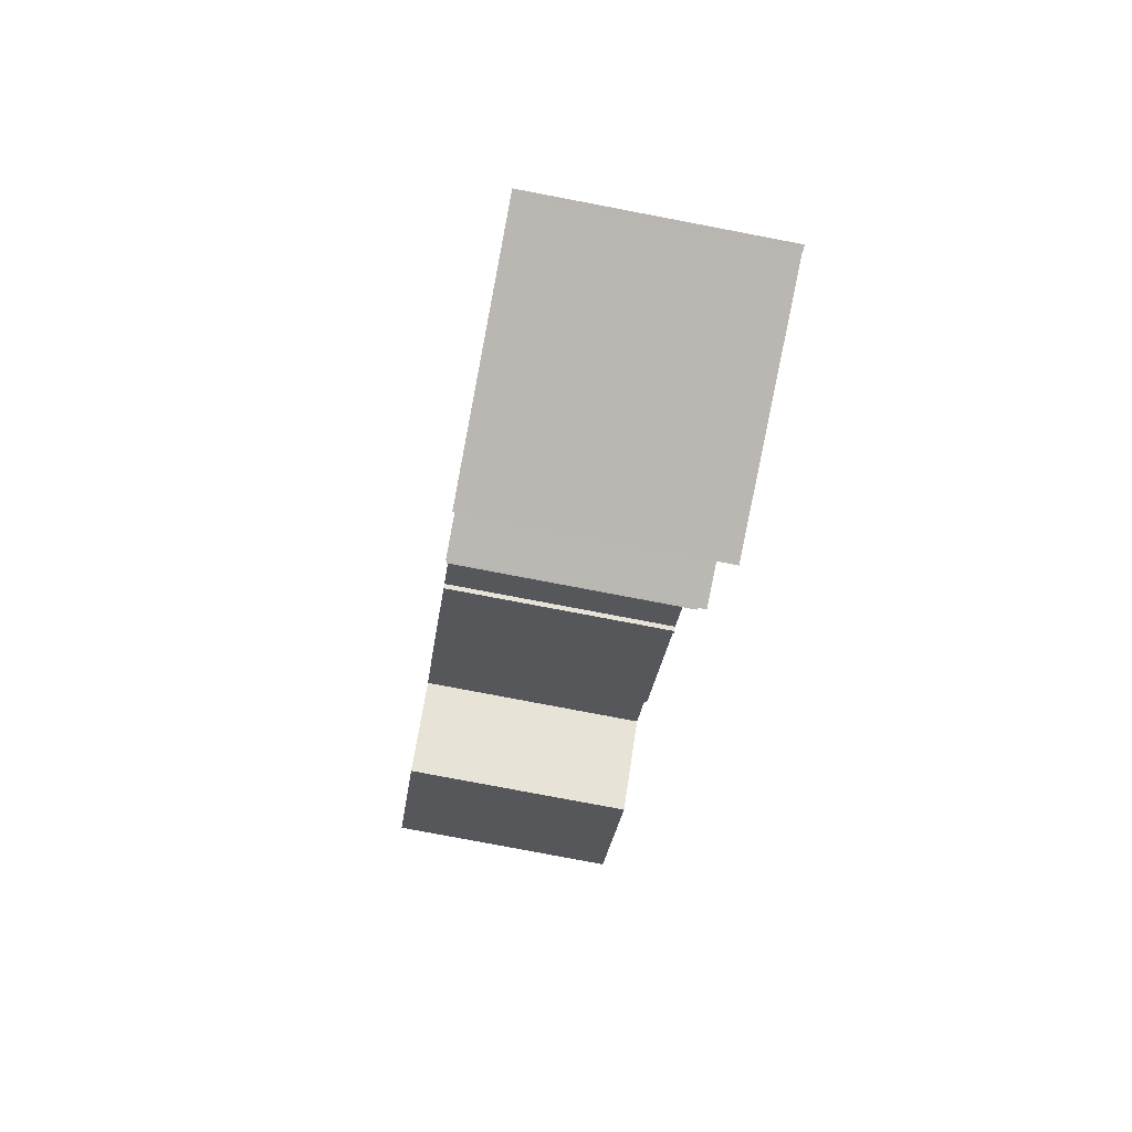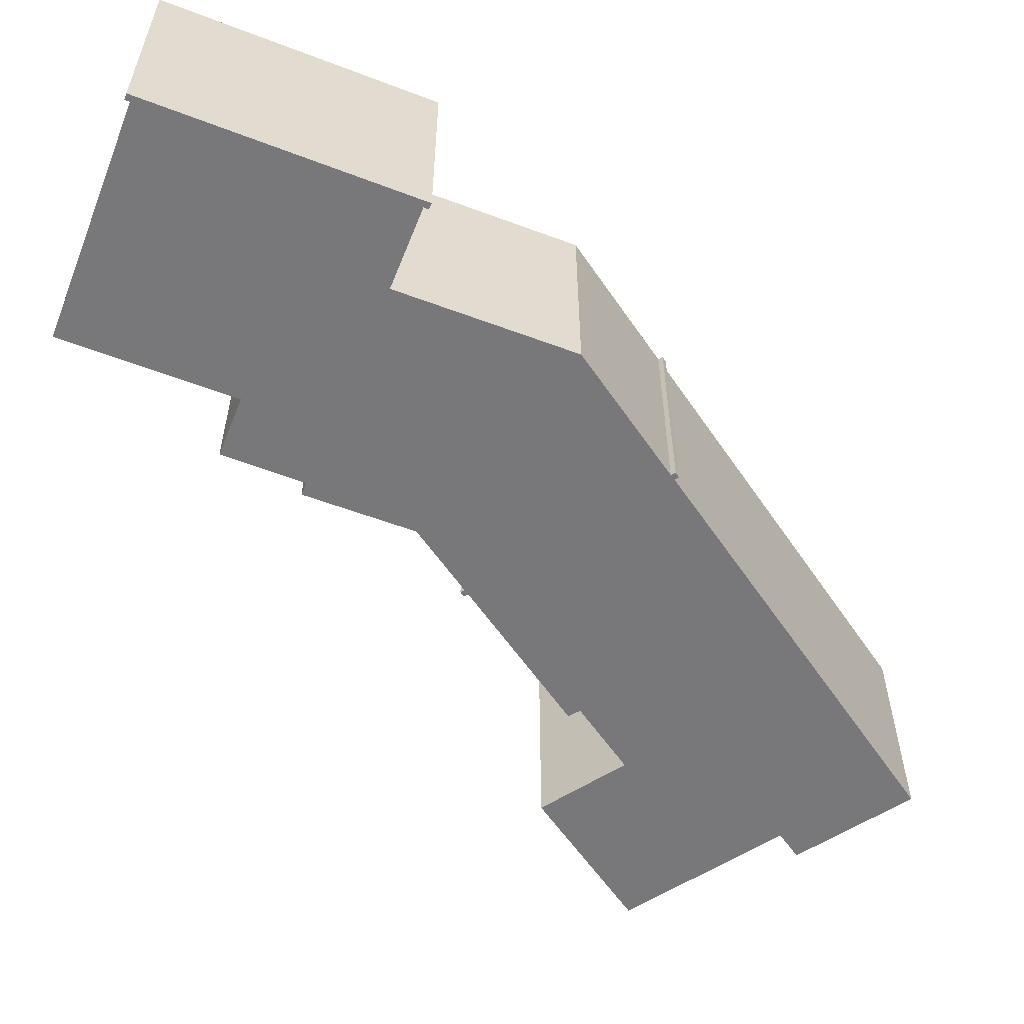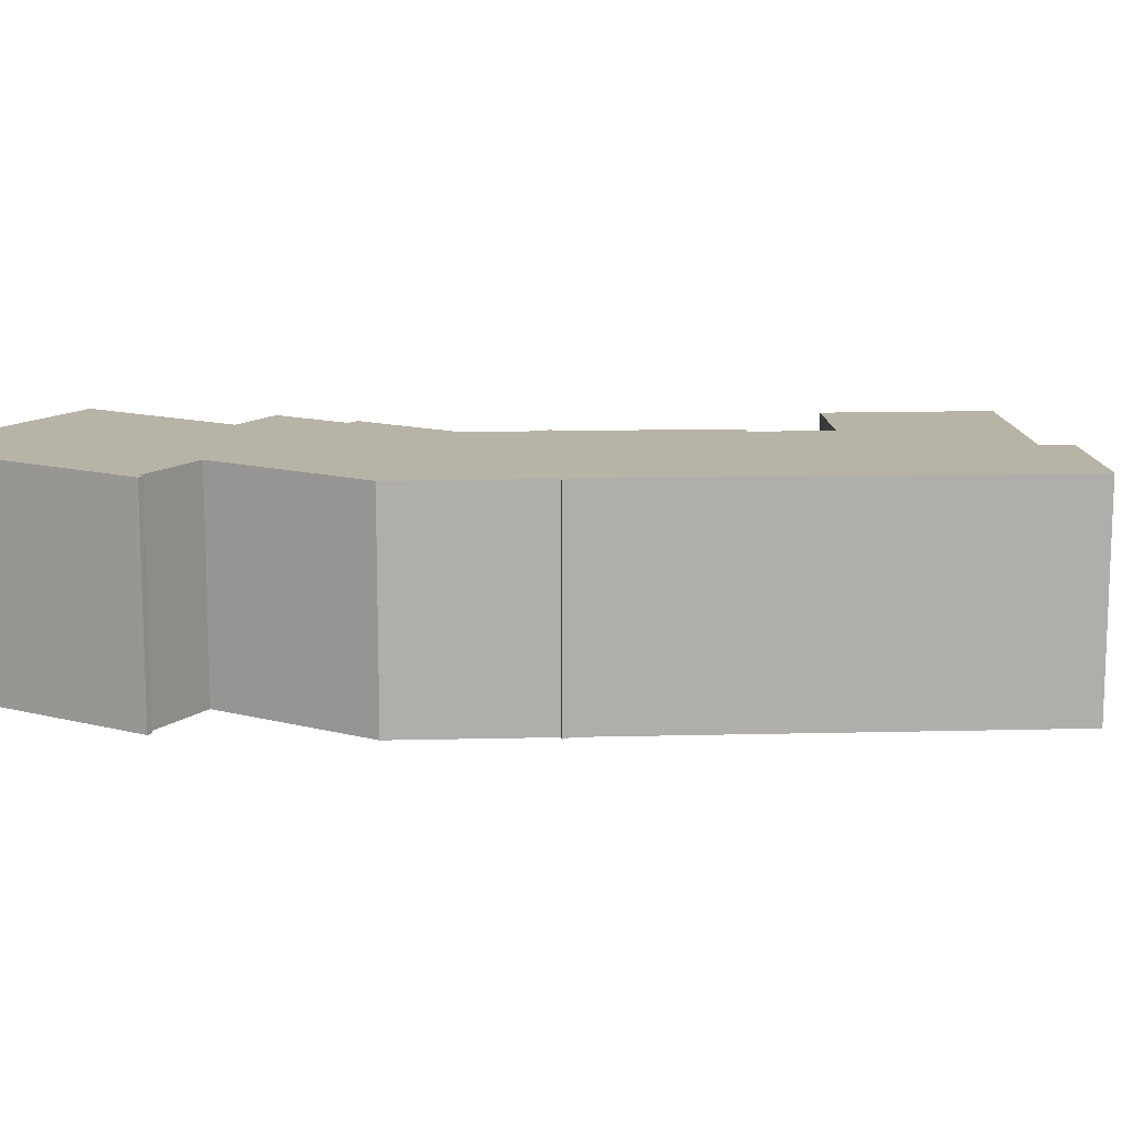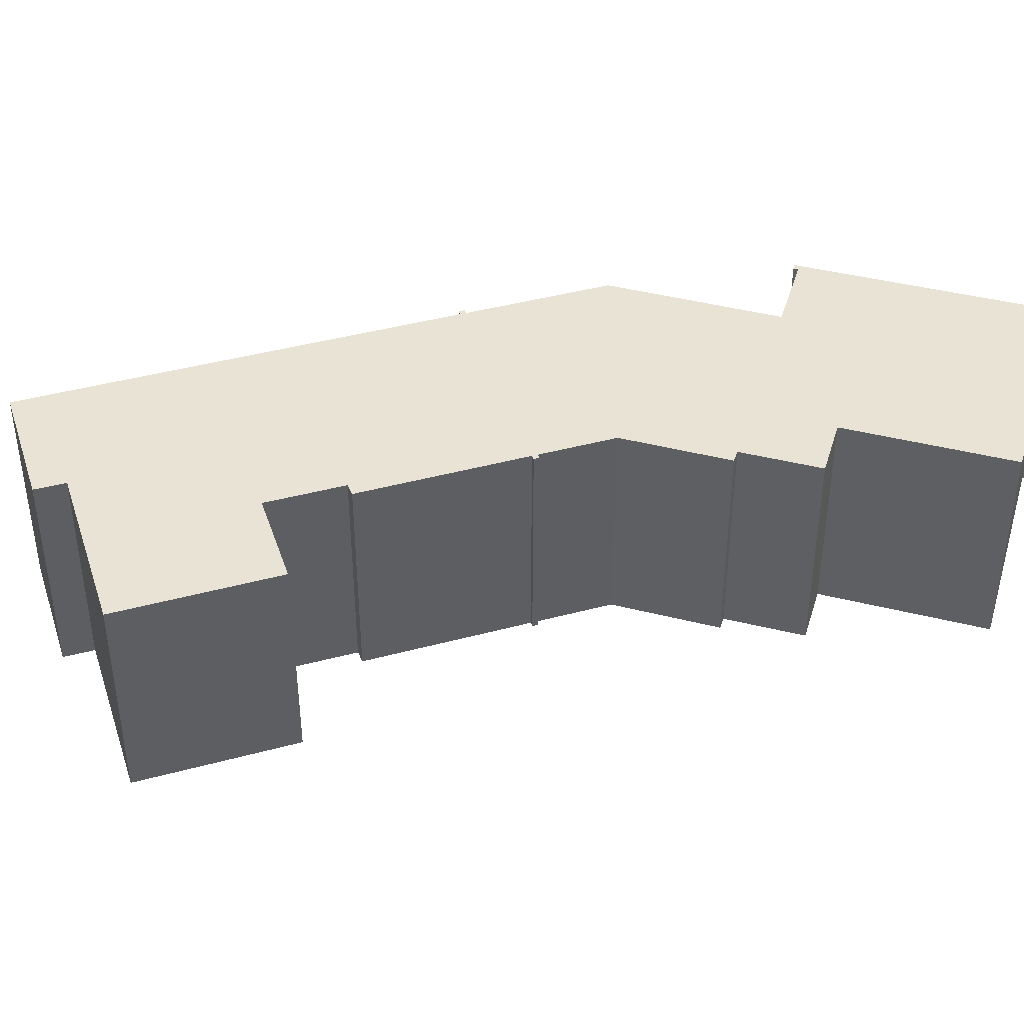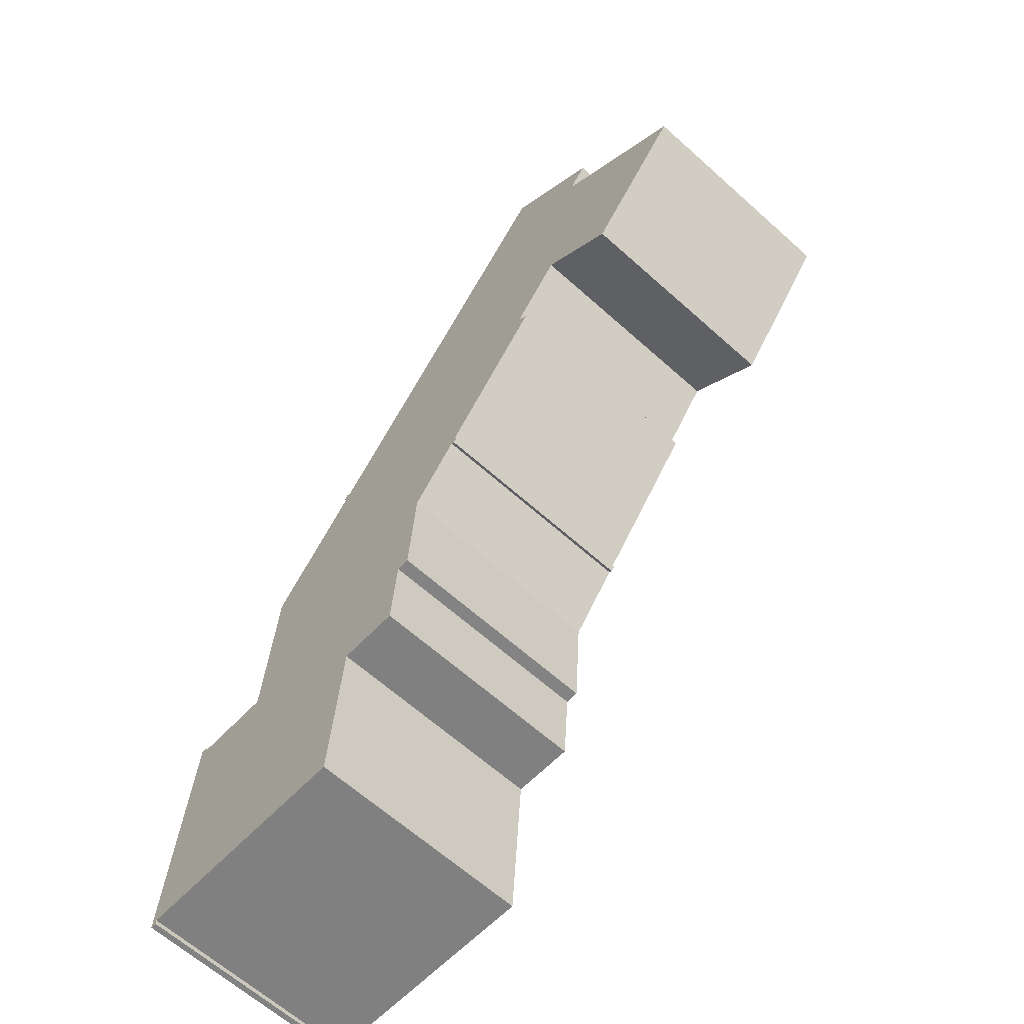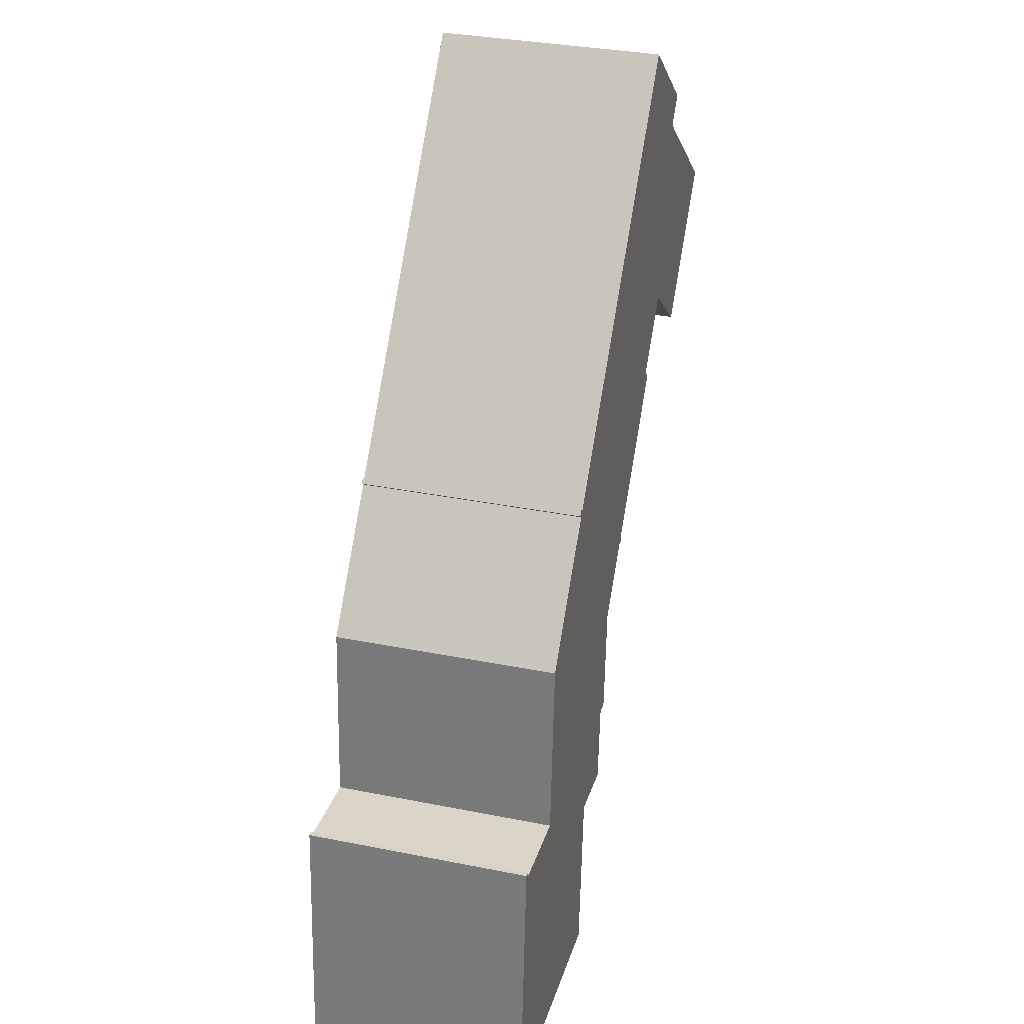
<metadata>
{"format":"obj","ext":"obj","renderer":"f3d","projection":"perspective","resolution":1024,"background":"white","views":[{"elev":-78.1,"azim":-100.8,"up":"+Z"},{"elev":-57.5,"azim":-107.4,"up":"+Y"},{"elev":12.7,"azim":-54.5,"up":"+Y"},{"elev":42.1,"azim":110.9,"up":"+Y"},{"elev":-63.6,"azim":47.8,"up":"+Z"},{"elev":33.0,"azim":-74.5,"up":"+Z"}]}
</metadata>
<code>
v  1.537 12.83 15.75
v  1.514 12.83 15.46
v  1.172 12.83 15.79
v  12.62 12.83 32.93
v  12.62 12.83 32.47
v  12.4 12.83 32.66
v  0.0002737 12.83 -0.0004069
v  0.3749 12.83 0.2609
v  0.3614 12.83 -0.02344
v  5.284 12.83 -0.09664
v  10.05 12.83 -0.4429
v  14.24 12.83 -0.7481
v  14.96 12.83 9.407
v  6.385 12.83 15.1
v  7.09 12.83 25.59
v  18.58 12.83 9.131
v  18.93 12.83 13.98
v  19.71 12.83 13.94
v  20.15 12.83 20.49
v  23.05 12.83 24.09
v  12.84 12.83 32.76
v  29.4 12.83 53.32
v  23.26 12.83 24.36
v  23.26 12.83 23.92
v  29.06 12.83 32.79
v  32.02 12.83 36.49
v  36.52 12.83 32.86
v  34.29 12.83 47
v  35.45 12.83 48.46
v  37.25 12.83 44.62
v  42.58 12.83 40.35
v  29.64 12.83 32.27
v  23.48 12.83 24.18
v  35.45 -2.968e-15 48.46
v  29.4 -3.265e-15 53.32
v  34.29 -2.878e-15 47
v  37.25 -2.732e-15 44.62
v  42.58 -2.471e-15 40.35
v  36.52 -2.012e-15 32.86
v  32.02 -2.234e-15 36.49
v  29.06 -2.008e-15 32.79
v  29.64 -1.976e-15 32.27
v  23.26 -1.492e-15 24.36
v  23.48 -1.481e-15 24.19
v  23.26 -1.465e-15 23.92
v  23.05 -1.475e-15 24.09
v  20.15 -1.255e-15 20.49
v  19.71 -8.535e-16 13.94
v  18.93 -8.561e-16 13.98
v  18.58 -5.592e-16 9.132
v  14.96 -5.76e-16 9.407
v  14.24 4.579e-17 -0.7477
v  10.05 2.71e-17 -0.4425
v  5.284 5.893e-18 -0.09624
v  0.3746 -1.6e-17 0.2613
v  0.3611 1.41e-18 -0.02303
v  0 0 0
v  1.172 -9.666e-16 15.79
v  1.537 -9.644e-16 15.75
v  1.513 -9.464e-16 15.46
v  6.385 -9.245e-16 15.1
v  7.09 -1.567e-15 25.59
v  12.62 -1.988e-15 32.47
v  12.4 -2e-15 32.66
v  12.62 -2.016e-15 32.93
v  12.84 -2.006e-15 32.76
g defaultobject
f 1 2 3
f 4 5 6
f 7 8 9
f 8 7 3
f 8 3 10
f 10 3 11
f 11 3 12
f 12 3 2
f 12 2 13
f 13 2 14
f 13 14 15
f 13 15 16
f 16 15 17
f 17 15 5
f 17 5 18
f 18 5 19
f 19 5 20
f 20 5 4
f 20 4 21
f 20 21 22
f 20 22 23
f 20 23 24
f 23 22 25
f 25 22 26
f 26 22 27
f 27 22 28
f 28 22 29
f 27 30 31
f 30 27 28
f 32 23 25
f 33 24 23
f 22 34 29
f 34 22 35
f 29 36 28
f 36 29 34
f 28 37 30
f 37 28 36
f 30 38 31
f 38 30 37
f 31 39 27
f 39 31 38
f 26 39 40
f 39 26 27
f 26 41 25
f 41 26 40
f 25 42 32
f 42 25 41
f 32 43 23
f 43 32 42
f 23 44 33
f 44 23 43
f 33 45 24
f 45 33 44
f 20 45 46
f 45 20 24
f 20 47 19
f 47 20 46
f 19 48 18
f 48 19 47
f 17 48 49
f 48 17 18
f 17 50 16
f 50 17 49
f 13 50 51
f 50 13 16
f 13 52 12
f 52 13 51
f 11 52 53
f 52 11 12
f 10 53 54
f 53 10 11
f 8 54 55
f 54 8 10
f 8 56 9
f 56 8 55
f 7 56 57
f 56 7 9
f 3 57 58
f 57 3 7
f 3 59 1
f 59 3 58
f 1 60 2
f 60 1 59
f 2 61 14
f 61 2 60
f 15 61 62
f 61 15 14
f 5 62 63
f 62 5 15
f 6 63 64
f 63 6 5
f 4 64 65
f 64 4 6
f 4 66 21
f 66 4 65
f 22 66 35
f 66 22 21
f 44 43 45
f 42 41 43
f 39 37 36
f 37 39 38
f 51 60 52
f 60 51 61
f 61 51 62
f 62 51 50
f 62 50 49
f 62 49 48
f 62 48 63
f 63 48 47
f 63 47 46
f 63 46 65
f 65 46 66
f 66 46 35
f 35 46 43
f 43 46 45
f 35 43 41
f 35 41 40
f 35 40 39
f 35 39 36
f 35 36 34
f 65 64 63
f 57 55 58
f 55 57 56
f 58 55 54
f 58 54 53
f 58 53 52
f 58 52 60
f 58 60 59

</code>
